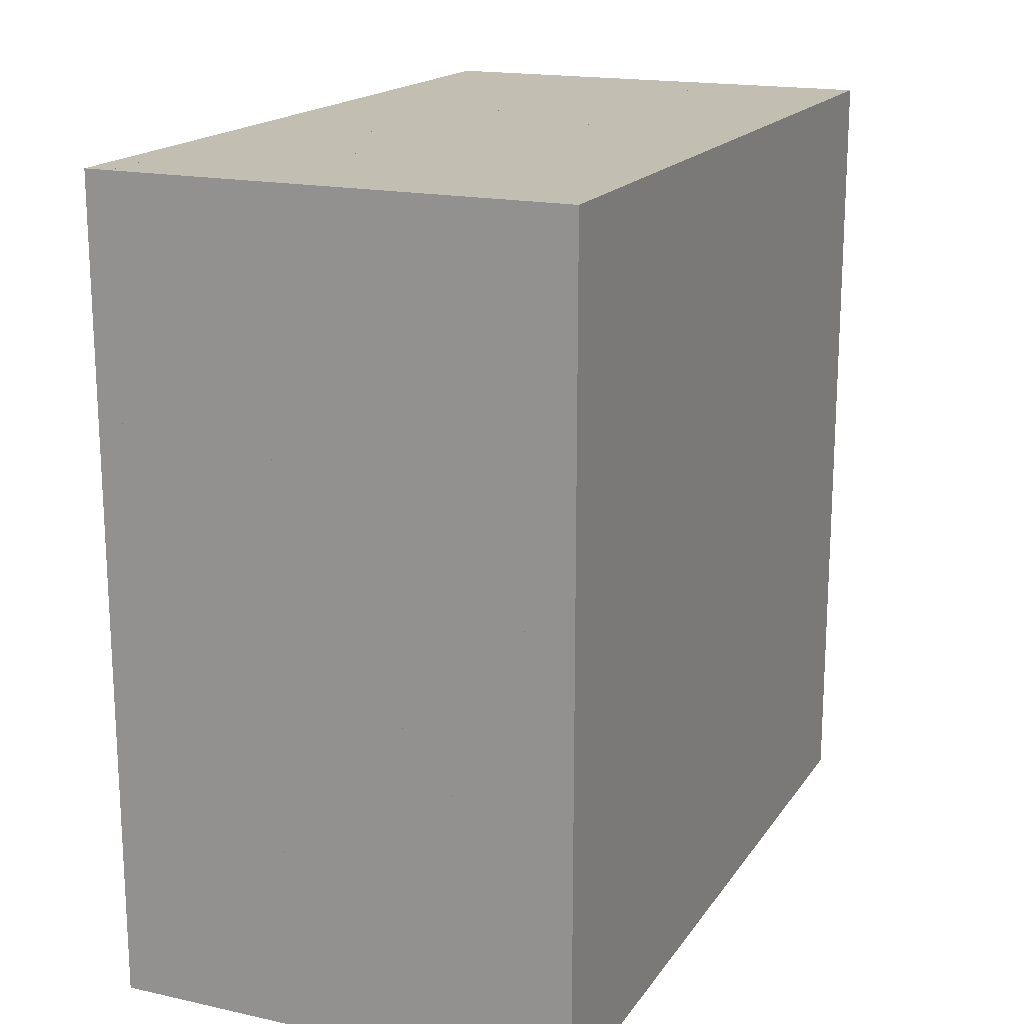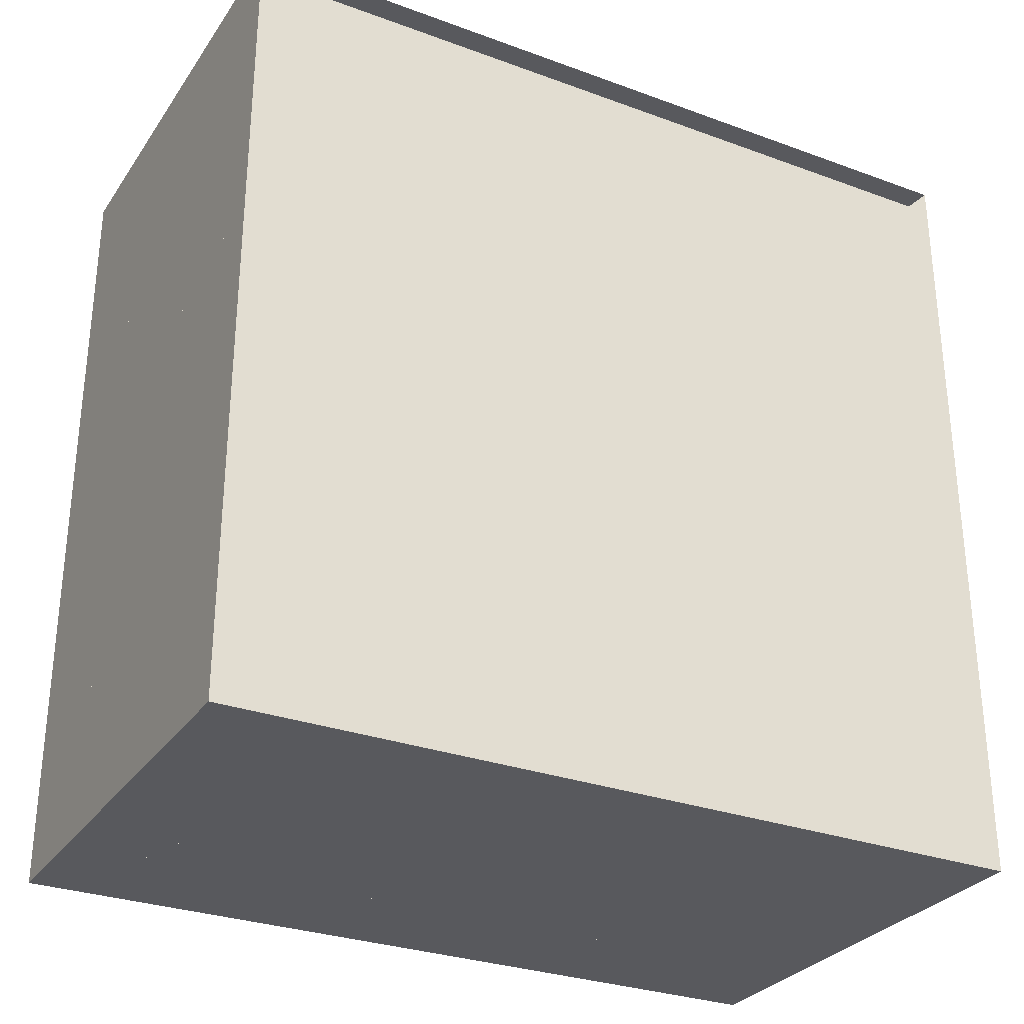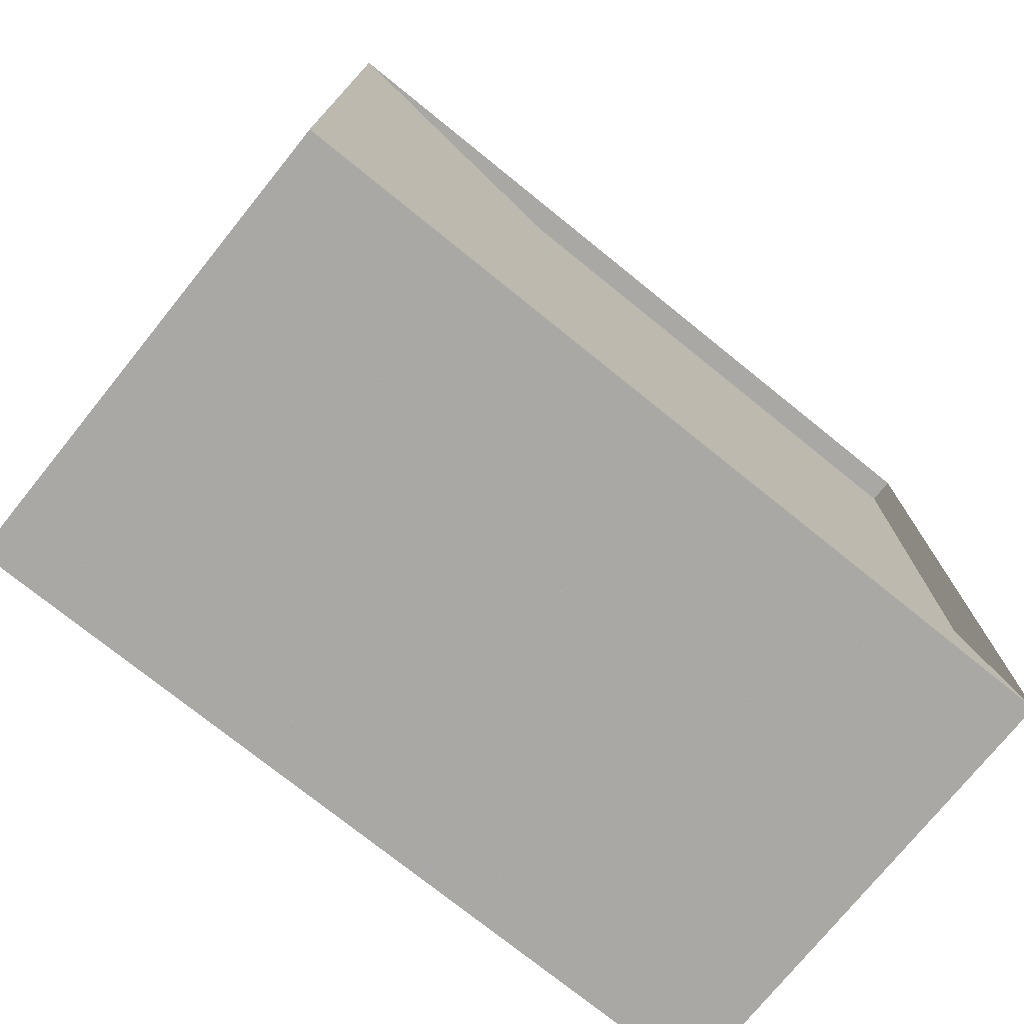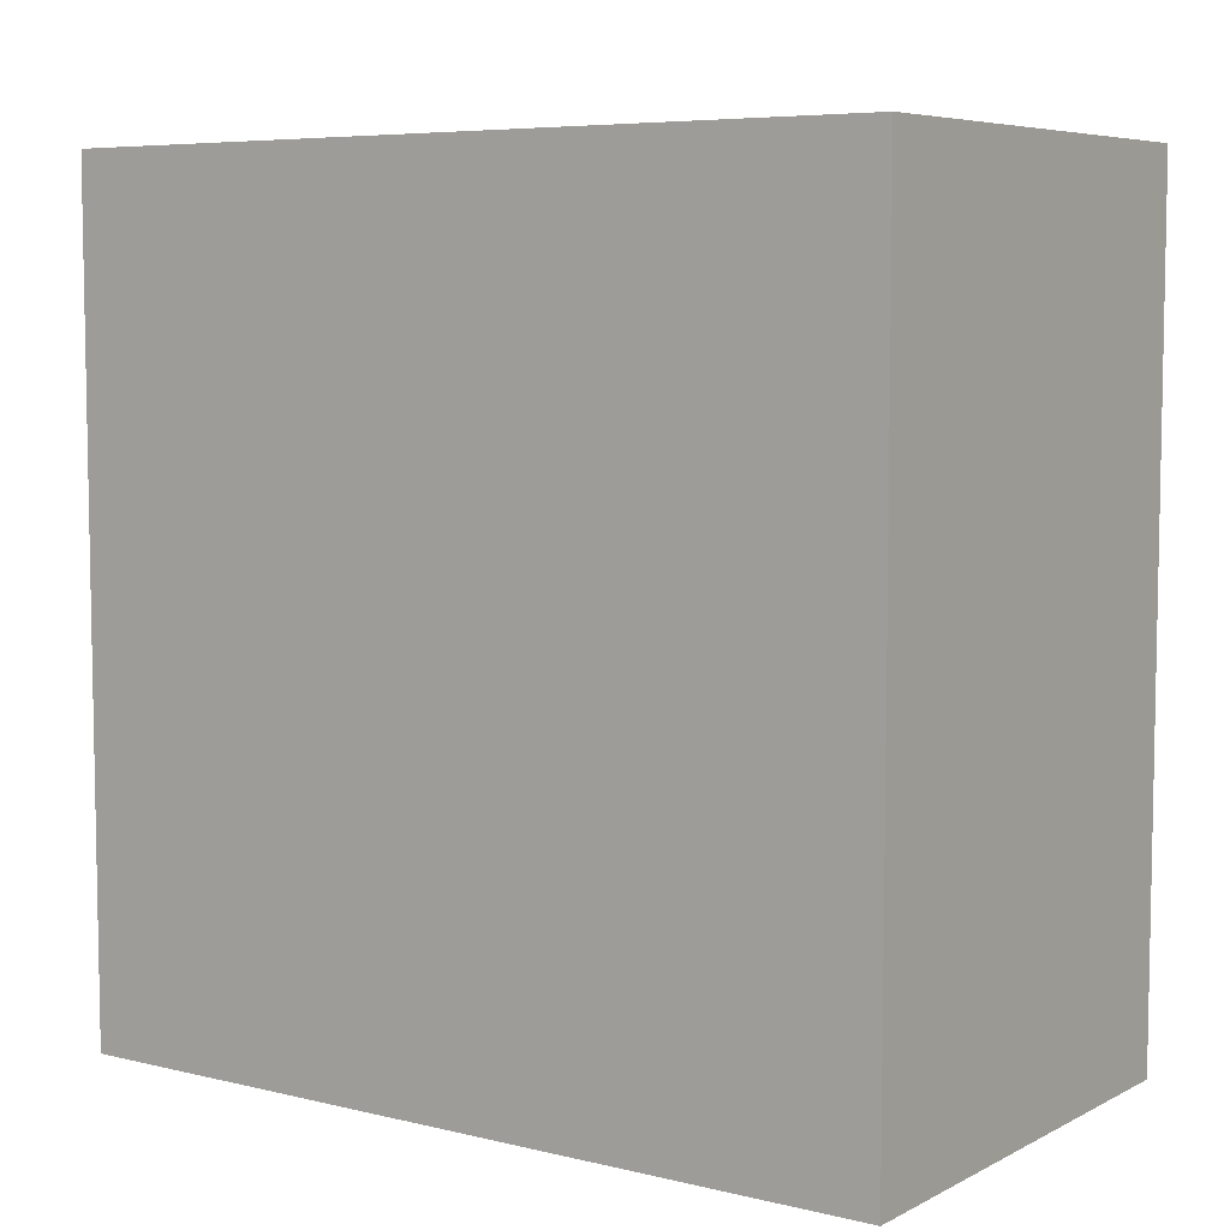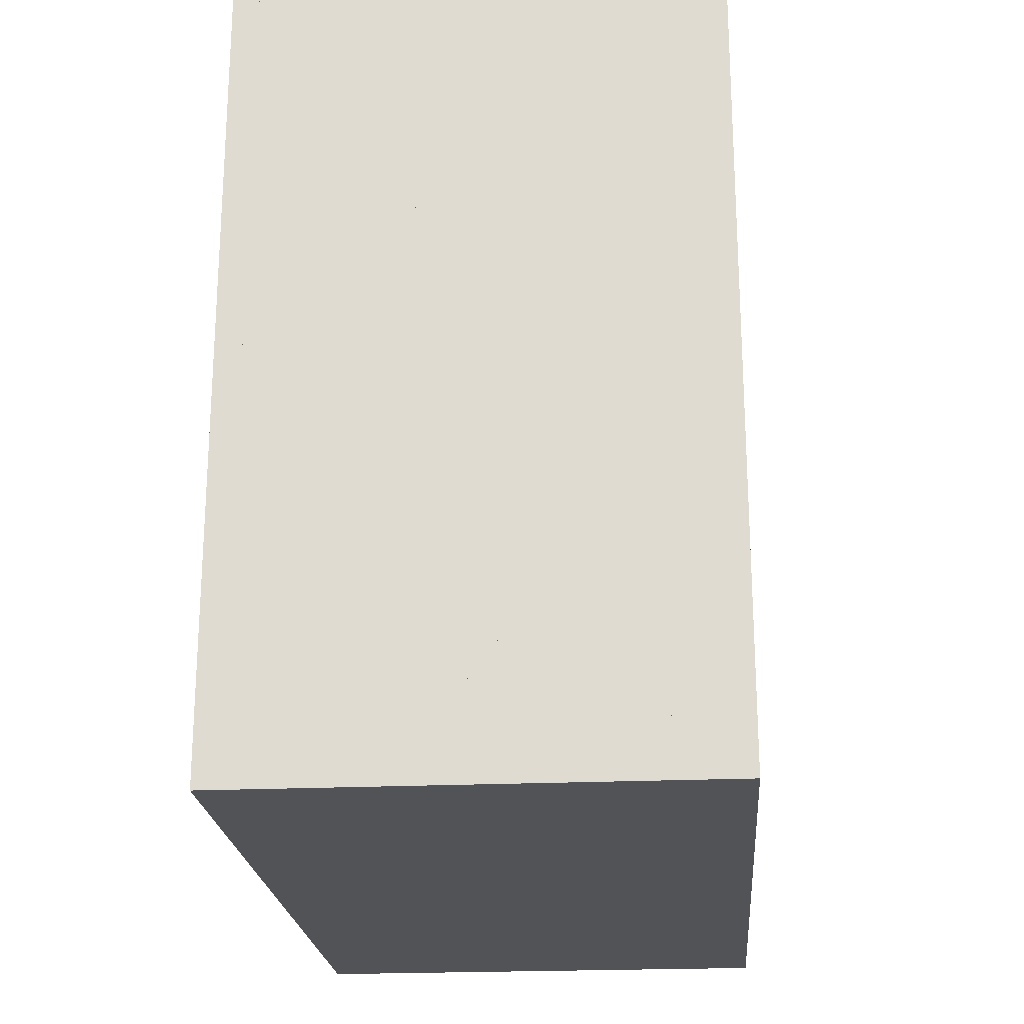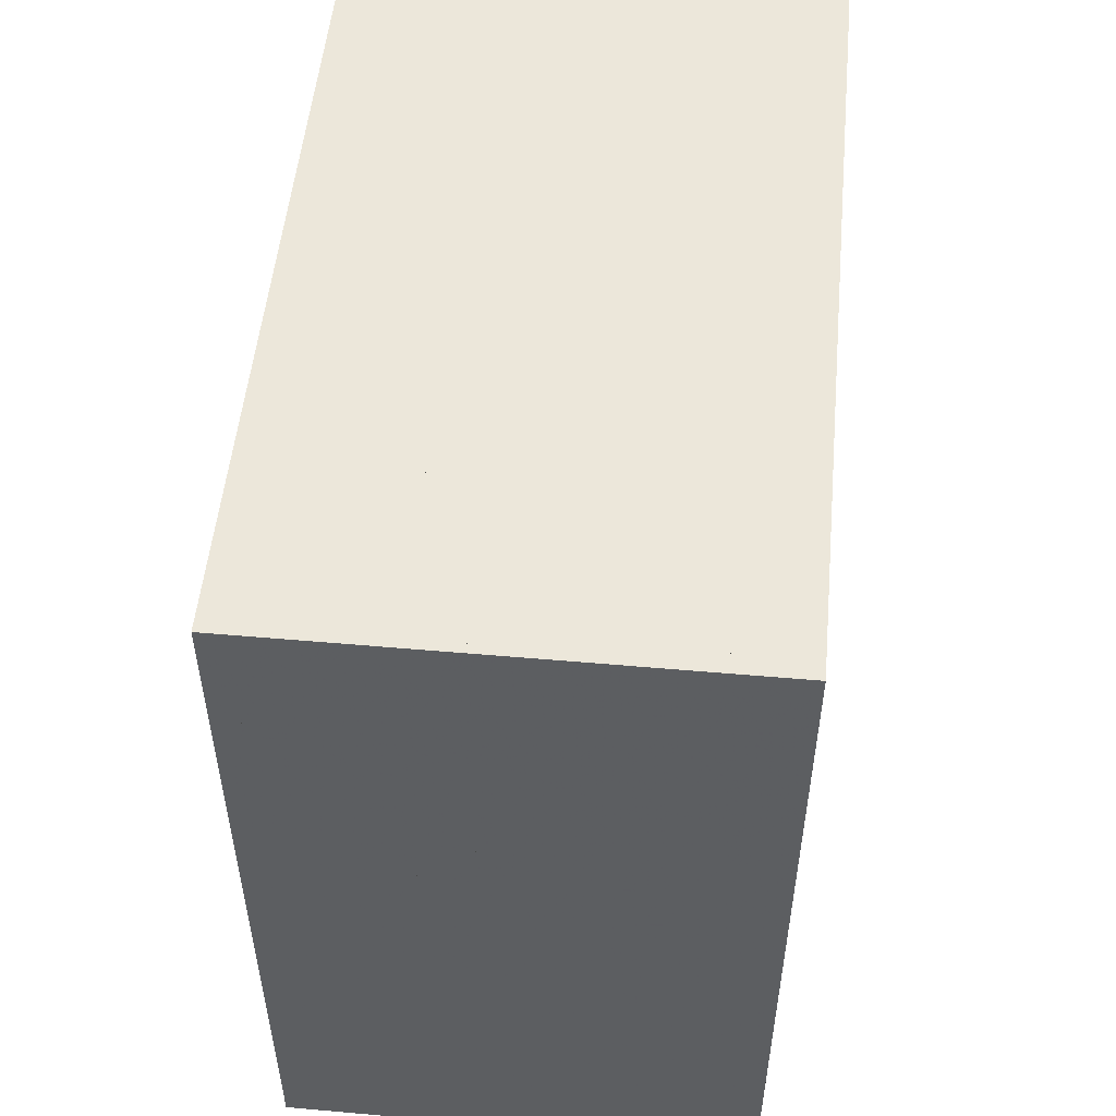
<metadata>
{"format":"obj","ext":"obj","renderer":"f3d","projection":"perspective","resolution":1024,"background":"white","views":[{"elev":17.5,"azim":23.5,"up":"+Y"},{"elev":-29.8,"azim":-118.2,"up":"+Z"},{"elev":-75.0,"azim":-128.9,"up":"+Y"},{"elev":6.5,"azim":125.2,"up":"+Y"},{"elev":-22.1,"azim":4.6,"up":"+Z"},{"elev":52.4,"azim":5.4,"up":"+Y"}]}
</metadata>
<code>
v 0 -1 -1
v 0 -1 1
v 0 1 1
v 0 1 -1
v 0.06316 -1 -1
v 0.06316 -1 1
v 0.06316 1 1
v 0.06316 1 -1
v 0.1263 -1 -1
v 0.1263 -1 1
v 0.1263 1 1
v 0.1263 1 -1
v 0.1895 -1 -1
v 0.1895 -1 1
v 0.1895 1 1
v 0.1895 1 -1
v 0.2526 -1 -1
v 0.2526 -1 1
v 0.2526 1 1
v 0.2526 1 -1
v 0.3158 -1 -1
v 0.3158 -1 1
v 0.3158 1 1
v 0.3158 1 -1
v 0.379 -1 -1
v 0.379 -1 1
v 0.379 1 1
v 0.379 1 -1
v 0.4423 -1 -1
v 0.4423 -1 1
v 0.4423 1 1
v 0.4423 1 -1
v 0.5054 -1 -1
v 0.5054 -1 1
v 0.5054 1 1
v 0.5054 1 -1
v 0.568 -1 -1
v 0.568 -1 1
v 0.568 1 1
v 0.568 1 -1
v 0.6299 -1 -1
v 0.6299 -1 1
v 0.6299 1 1
v 0.6299 1 -1
v 0.6908 -1 -1
v 0.6908 -1 1
v 0.6908 1 1
v 0.6908 1 -1
v 0.7509 -1 -1
v 0.7509 -1 1
v 0.7509 1 1
v 0.7509 1 -1
v 0.8102 -1 -1
v 0.8102 -1 1
v 0.8102 1 1
v 0.8102 1 -1
v 0.8689 -1 -1
v 0.8689 -1 1
v 0.8689 1 1
v 0.8689 1 -1
v 0.9272 -1 -1
v 0.9272 -1 1
v 0.9272 1 1
v 0.9272 1 -1
v 0.9853 -1 -1
v 0.9853 -1 1
v 0.9853 1 1
v 0.9853 1 -1
v 1.043 -1 -1
v 1.043 -1 1
v 1.043 1 1
v 1.043 1 -1
v 1.101 -1 -1
v 1.101 -1 1
v 1.101 1 1
v 1.101 1 -1
v 1.159 -1 -1
v 1.159 -1 1
v 1.159 1 1
v 1.159 1 -1
f 1 2 4 5
f 5 6 7 8
f 5 6 2 1
f 6 7 3 2
f 7 8 4 3
f 8 5 1 4
f 9 10 11 12
f 9 10 6 5
f 10 11 7 6
f 11 12 8 7
f 12 9 5 8
f 13 14 15 16
f 13 14 10 9
f 14 15 11 10
f 15 16 12 11
f 16 13 9 12
f 17 18 19 20
f 17 18 14 13
f 18 19 15 14
f 19 20 16 15
f 20 17 13 16
f 21 22 23 24
f 21 22 18 17
f 22 23 19 18
f 23 24 20 19
f 24 21 17 20
f 25 26 27 28
f 25 26 22 21
f 26 27 23 22
f 27 28 24 23
f 28 25 21 24
f 29 30 31 32
f 29 30 26 25
f 30 31 27 26
f 31 32 28 27
f 32 29 25 28
f 33 34 35 36
f 33 34 30 29
f 34 35 31 30
f 35 36 32 31
f 36 33 29 32
f 37 38 39 40
f 37 38 34 33
f 38 39 35 34
f 39 40 36 35
f 40 37 33 36
f 41 42 43 44
f 41 42 38 37
f 42 43 39 38
f 43 44 40 39
f 44 41 37 40
f 45 46 47 48
f 45 46 42 41
f 46 47 43 42
f 47 48 44 43
f 48 45 41 44
f 49 50 51 52
f 49 50 46 45
f 50 51 47 46
f 51 52 48 47
f 52 49 45 48
f 53 54 55 56
f 53 54 50 49
f 54 55 51 50
f 55 56 52 51
f 56 53 49 52
f 57 58 59 60
f 57 58 54 53
f 58 59 55 54
f 59 60 56 55
f 60 57 53 56
f 61 62 63 64
f 61 62 58 57
f 62 63 59 58
f 63 64 60 59
f 64 61 57 60
f 65 66 67 68
f 65 66 62 61
f 66 67 63 62
f 67 68 64 63
f 68 65 61 64
f 69 70 71 72
f 69 70 66 65
f 70 71 67 66
f 71 72 68 67
f 72 69 65 68
f 73 74 75 76
f 73 74 70 69
f 74 75 71 70
f 75 76 72 71
f 76 73 69 72
f 77 78 79 80
f 77 78 74 73
f 78 79 75 74
f 79 80 76 75
f 80 77 73 76

</code>
